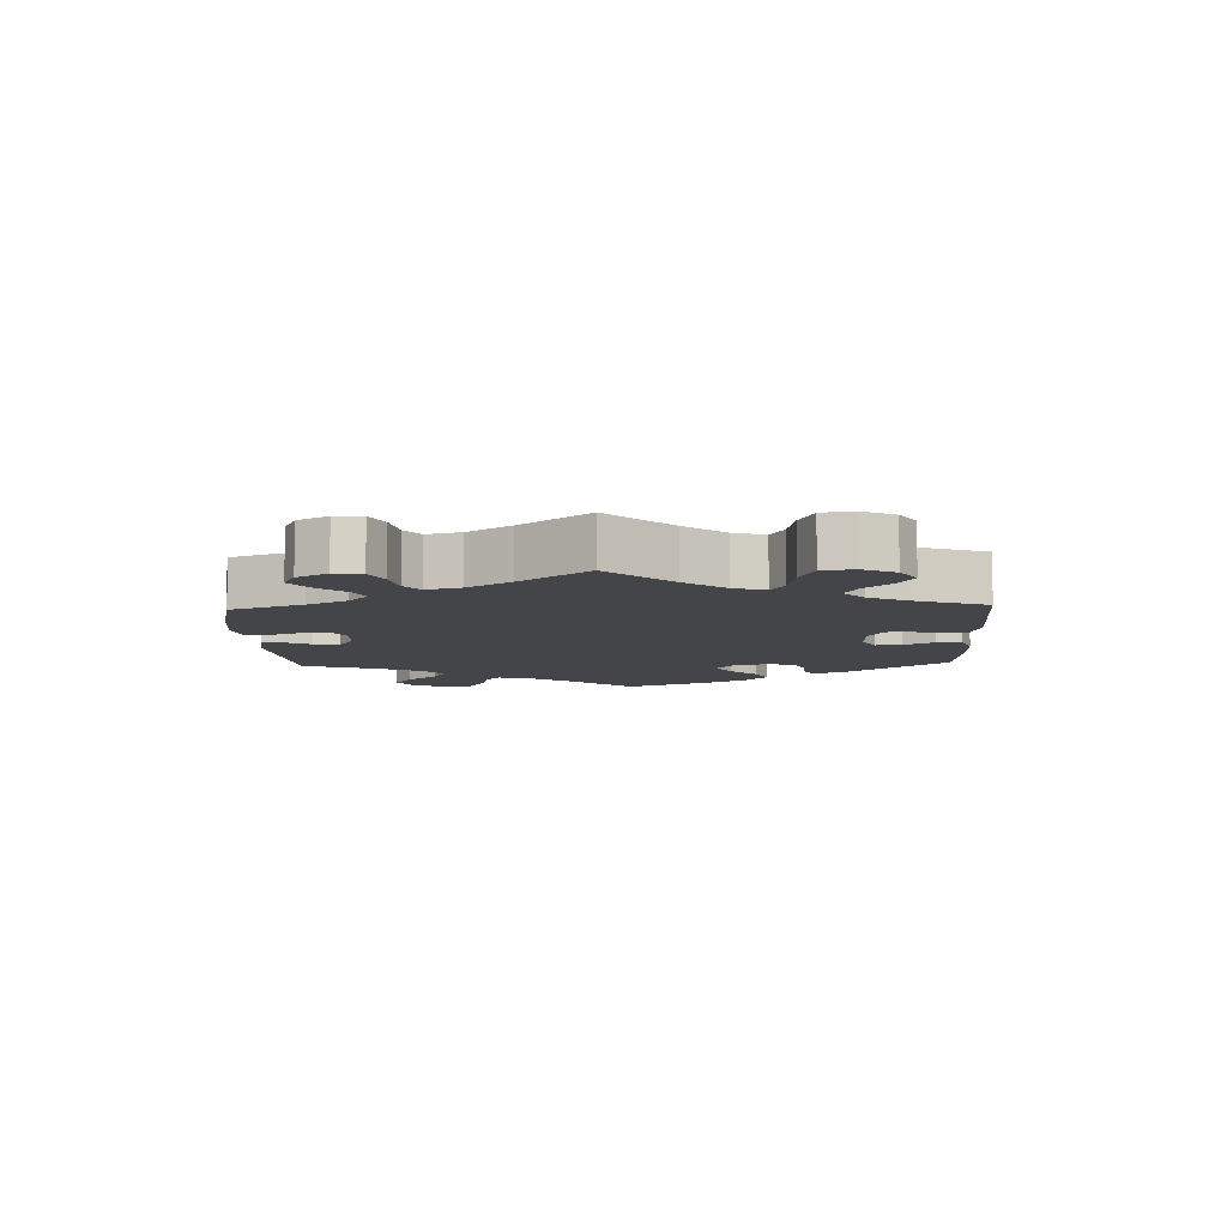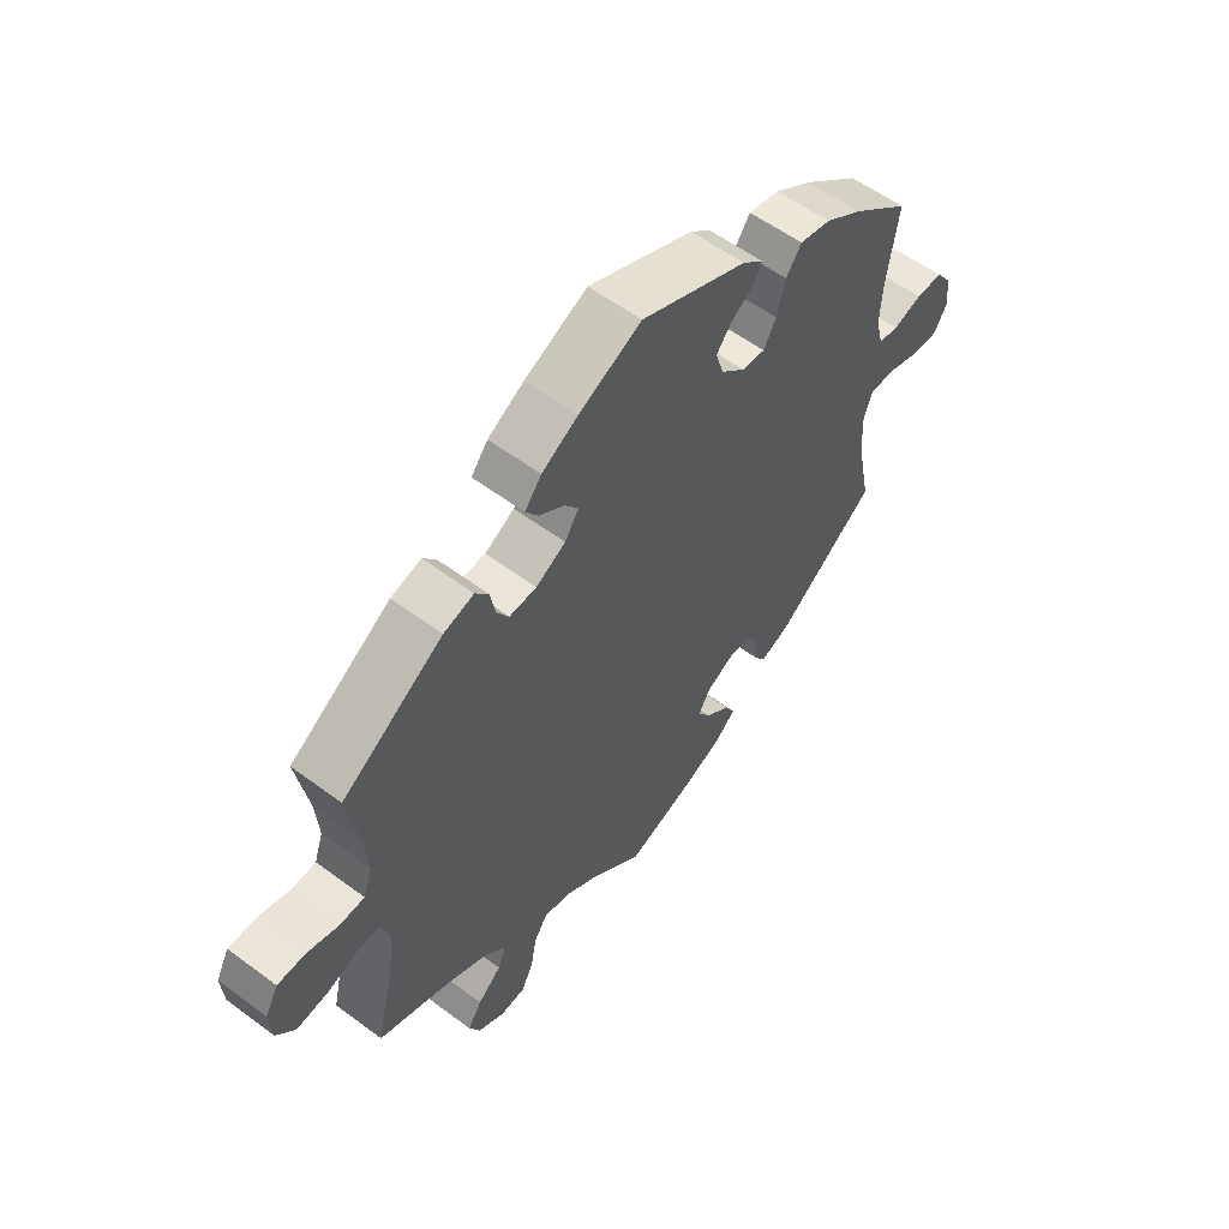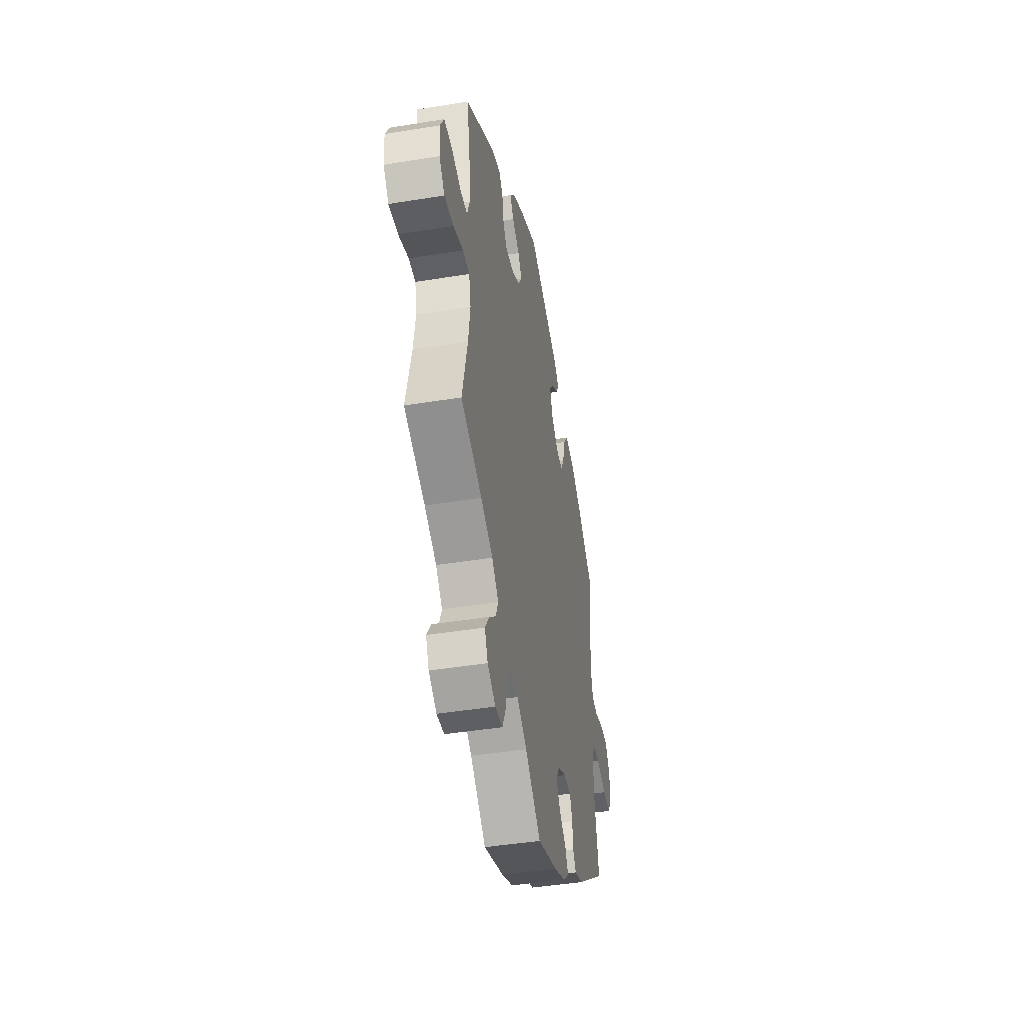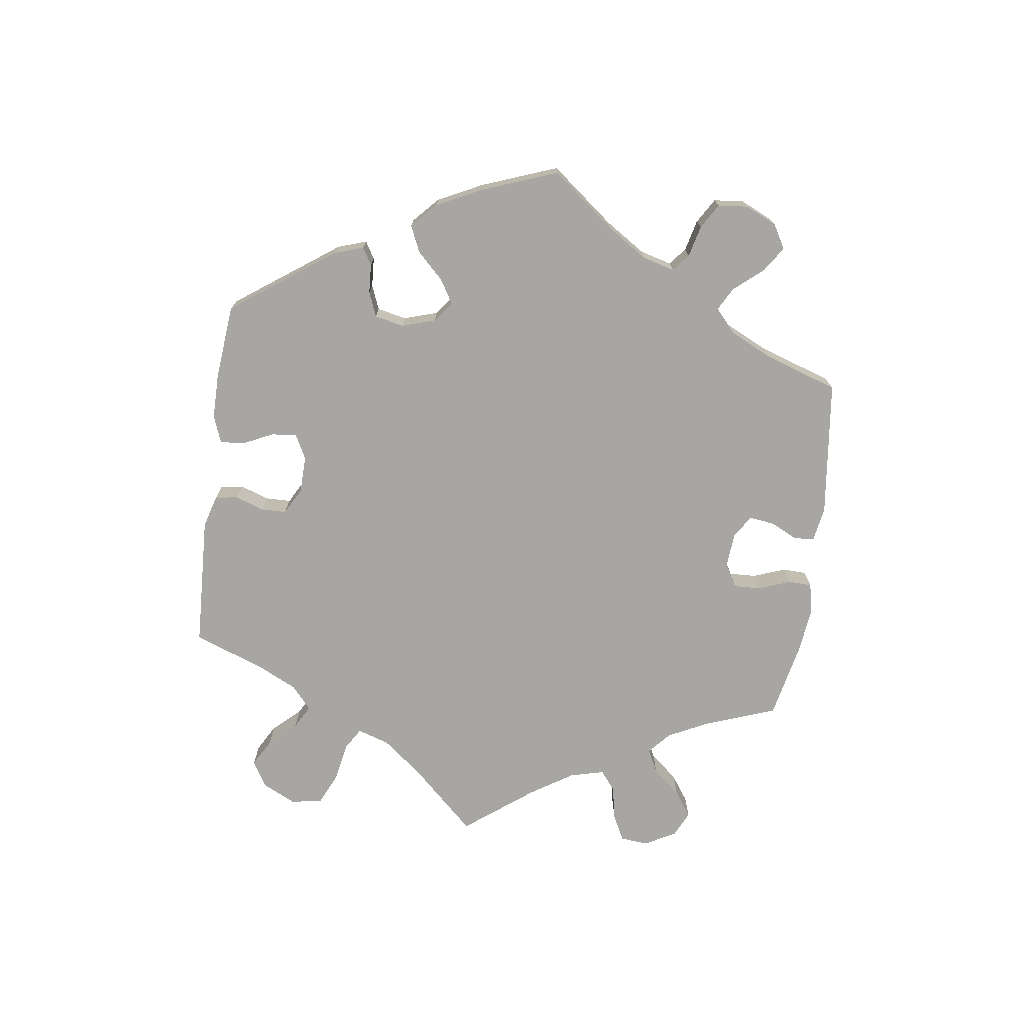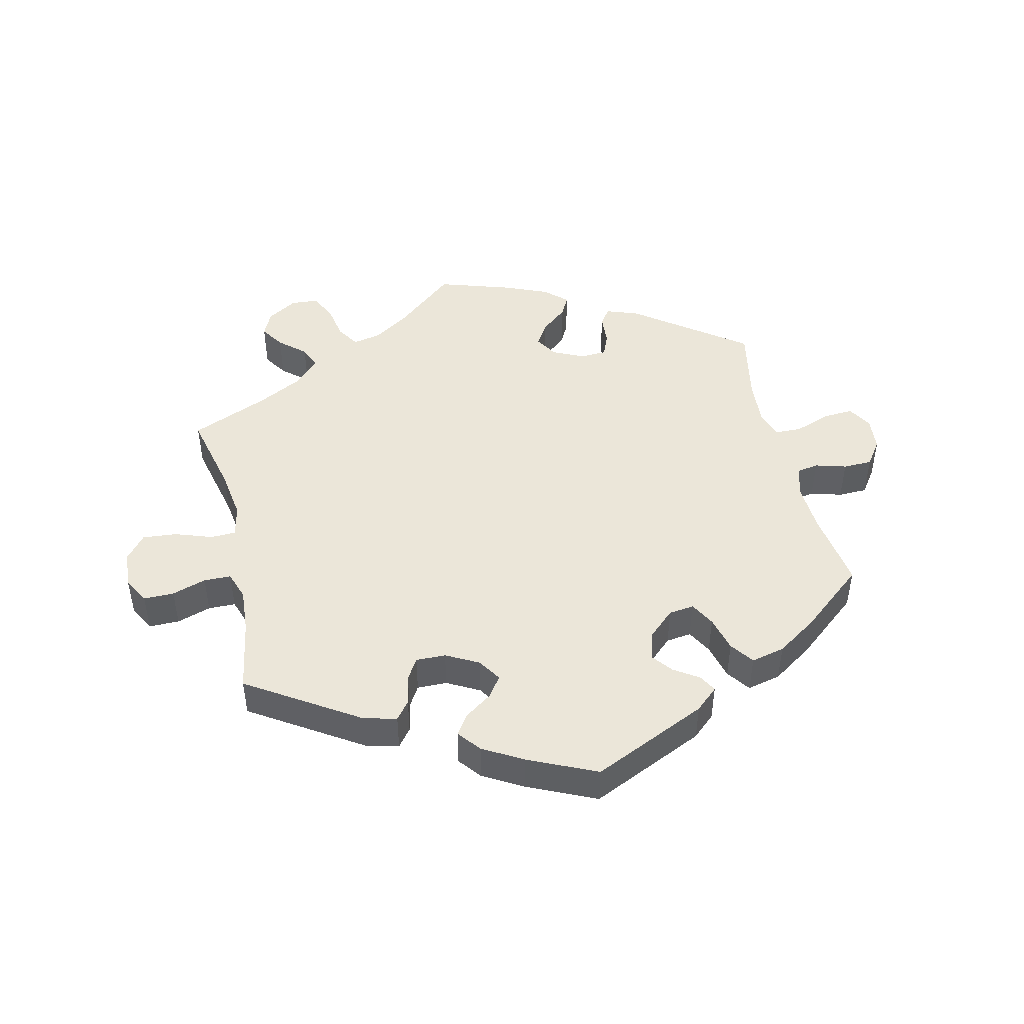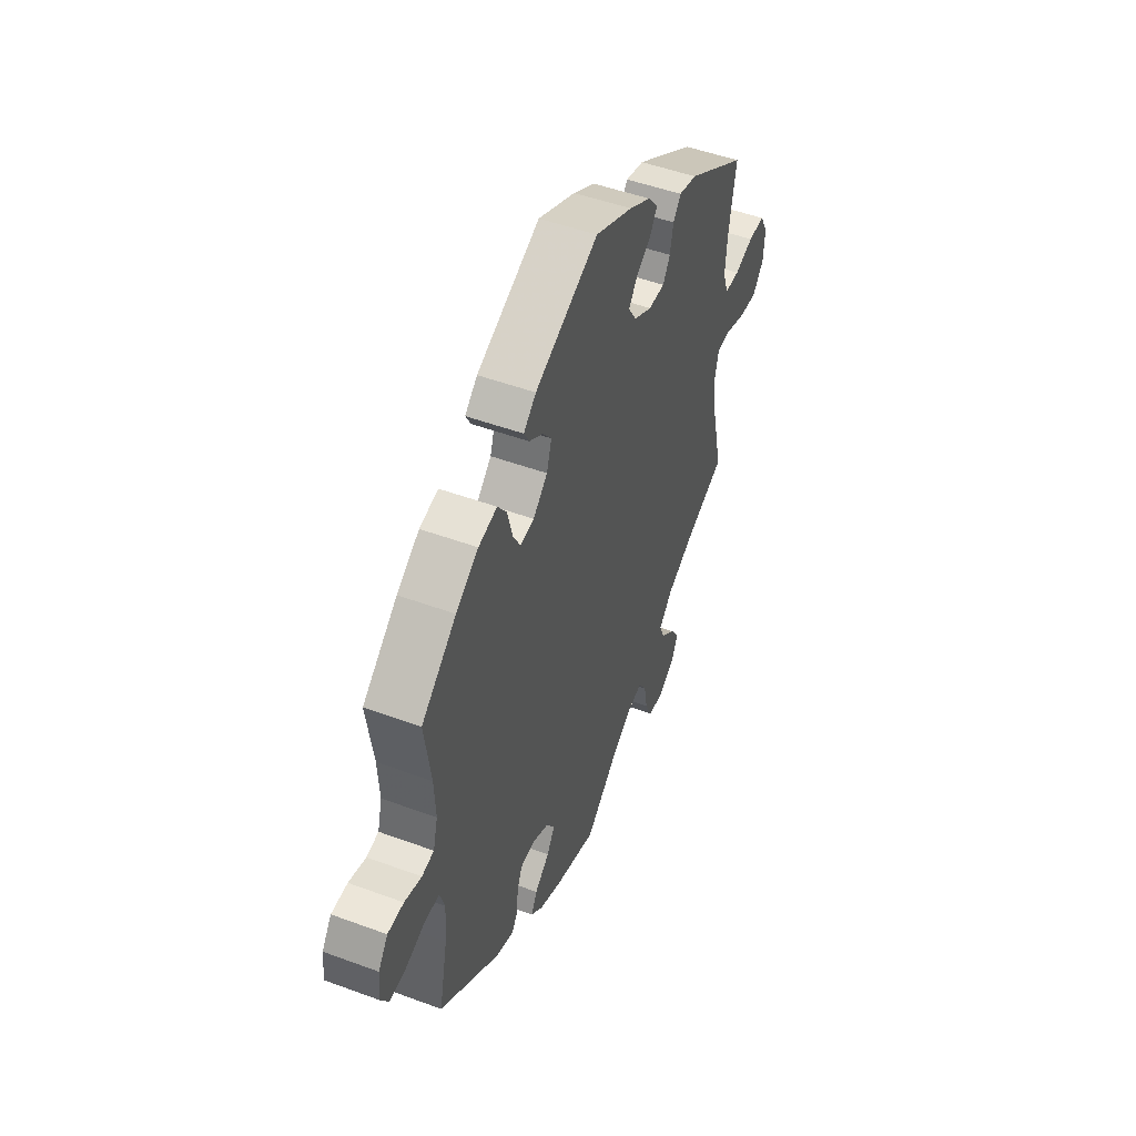
<metadata>
{"format":"obj","ext":"obj","renderer":"f3d","projection":"perspective","resolution":1024,"background":"white","views":[{"elev":-8.6,"azim":-117.6,"up":"+Y"},{"elev":57.4,"azim":-52.3,"up":"+Z"},{"elev":-43.5,"azim":-79.1,"up":"+Z"},{"elev":-74.2,"azim":52.3,"up":"+Y"},{"elev":46.7,"azim":-13.1,"up":"+Y"},{"elev":49.4,"azim":112.2,"up":"+Z"}]}
</metadata>
<code>
v 0.177 0.07 0.497
v 0.212 0.07 0.466
v 0.197 0.07 0.439
v 0.159 0.07 0.414
v 0.134 0.07 0.382
v 0.148 0.07 0.338
v 0.188 0.07 0.301
v 0.227 0.07 0.296
v 0.248 0.07 0.334
v 0.262 0.07 0.389
v 0.288 0.07 0.425
v 0.34 0.07 0.413
v 0.403 0.07 0.371
v 0.501 0.07 0.29
v 0.483 0.07 0.168
v 0.479 0.07 0.093
v 0.492 0.07 0.044
v 0.526 0.07 0.038
v 0.574 0.07 0.052
v 0.619 0.07 0.051
v 0.646 0.07 0.013
v 0.651 0.07 -0.04
v 0.629 0.07 -0.077
v 0.583 0.07 -0.074
v 0.527 0.07 -0.054
v 0.486 0.07 -0.055
v 0.472 0.07 -0.099
v 0.477 0.07 -0.17
v 0.501 0.07 -0.289
v 0.331 0.07 -0.415
v 0.281 0.07 -0.433
v 0.263 0.07 -0.407
v 0.26 0.07 -0.361
v 0.245 0.07 -0.325
v 0.204 0.07 -0.323
v 0.156 0.07 -0.346
v 0.135 0.07 -0.381
v 0.157 0.07 -0.416
v 0.198 0.07 -0.45
v 0.215 0.07 -0.482
v 0.181 0.07 -0.513
v 0.115 0.07 -0.541
v 0 0.07 -0.578
v -0.09 0.07 -0.502
v -0.147 0.07 -0.464
v -0.191 0.07 -0.455
v -0.213 0.07 -0.489
v -0.223 0.07 -0.543
v -0.243 0.07 -0.586
v -0.286 0.07 -0.589
v -0.332 0.07 -0.561
v -0.35 0.07 -0.522
v -0.326 0.07 -0.485
v -0.286 0.07 -0.45
v -0.272 0.07 -0.415
v -0.31 0.07 -0.376
v -0.379 0.07 -0.34
v -0.5 0.07 -0.289
v -0.47 0.07 -0.159
v -0.459 0.07 -0.082
v -0.47 0.07 -0.032
v -0.509 0.07 -0.031
v -0.566 0.07 -0.051
v -0.619 0.07 -0.056
v -0.65 0.07 -0.018
v -0.654 0.07 0.038
v -0.632 0.07 0.079
v -0.585 0.07 0.079
v -0.532 0.07 0.062
v -0.49 0.07 0.063
v -0.475 0.07 0.107
v -0.48 0.07 0.175
v -0.5 0.07 0.289
v -0.33 0.07 0.398
v -0.279 0.07 0.411
v -0.257 0.07 0.383
v -0.248 0.07 0.337
v -0.228 0.07 0.304
v -0.182 0.07 0.305
v -0.132 0.07 0.332
v -0.109 0.07 0.368
v -0.132 0.07 0.4
v -0.174 0.07 0.429
v -0.195 0.07 0.46
v -0.167 0.07 0.495
v -0.106 0.07 0.53
v -0.001 0.07 0.578
v 0.177 0 0.497
v 0.212 0 0.466
v 0.197 0 0.439
v 0.159 0 0.414
v 0.134 0 0.382
v 0.148 0 0.338
v 0.188 0 0.301
v 0.227 0 0.296
v 0.248 0 0.334
v 0.262 0 0.389
v 0.288 0 0.425
v 0.34 0 0.413
v 0.403 0 0.371
v 0.501 0 0.29
v 0.483 0 0.168
v 0.479 0 0.093
v 0.492 0 0.044
v 0.526 0 0.038
v 0.574 0 0.052
v 0.619 0 0.051
v 0.646 0 0.013
v 0.651 0 -0.04
v 0.629 0 -0.077
v 0.583 0 -0.074
v 0.527 0 -0.054
v 0.486 0 -0.055
v 0.472 0 -0.099
v 0.477 0 -0.17
v 0.501 0 -0.289
v 0.331 0 -0.415
v 0.281 0 -0.433
v 0.263 0 -0.407
v 0.26 0 -0.361
v 0.245 0 -0.325
v 0.204 0 -0.323
v 0.156 0 -0.346
v 0.135 0 -0.381
v 0.157 0 -0.416
v 0.198 0 -0.45
v 0.215 0 -0.482
v 0.181 0 -0.513
v 0.115 0 -0.541
v 0 0 -0.578
v -0.09 0 -0.502
v -0.147 0 -0.464
v -0.191 0 -0.455
v -0.213 0 -0.489
v -0.223 0 -0.543
v -0.243 0 -0.586
v -0.286 0 -0.589
v -0.332 0 -0.561
v -0.35 0 -0.522
v -0.326 0 -0.485
v -0.286 0 -0.45
v -0.272 0 -0.415
v -0.31 0 -0.376
v -0.379 0 -0.34
v -0.5 0 -0.289
v -0.47 0 -0.159
v -0.459 0 -0.082
v -0.47 0 -0.032
v -0.509 0 -0.031
v -0.566 0 -0.051
v -0.619 0 -0.056
v -0.65 0 -0.018
v -0.654 0 0.038
v -0.632 0 0.079
v -0.585 0 0.079
v -0.532 0 0.062
v -0.49 0 0.063
v -0.475 0 0.107
v -0.48 0 0.175
v -0.5 0 0.289
v -0.33 0 0.398
v -0.279 0 0.411
v -0.257 0 0.383
v -0.248 0 0.337
v -0.228 0 0.304
v -0.182 0 0.305
v -0.132 0 0.332
v -0.109 0 0.368
v -0.132 0 0.4
v -0.174 0 0.429
v -0.195 0 0.46
v -0.167 0 0.495
v -0.106 0 0.53
v -0.001 0 0.578
f 82 83 84 85
f 81 82 85 86
f 74 75 76 77
f 72 73 74 77
f 71 72 77 78
f 70 71 78 79
f 66 67 68 69
f 66 69 70
f 65 66 70
f 62 63 64 65
f 61 62 65 70
f 60 61 70 79
f 57 58 59
f 56 57 59 60
f 55 56 60 79
f 51 52 53 54
f 49 50 51 54
f 47 48 49 54
f 46 47 54 55
f 45 46 55 79
f 41 42 43 44
f 38 39 40 41
f 37 38 41 44
f 36 37 44 45
f 30 31 32 33
f 28 29 30 33
f 27 28 33 34
f 26 27 34 35
f 22 23 24 25
f 22 25 26
f 21 22 26
f 18 19 20 21
f 17 18 21 26
f 16 17 26 35
f 12 13 14 15
f 9 10 11 12
f 8 9 12 15
f 7 8 15 16
f 1 2 3 4
f 1 4 5
f 81 86 87 1
f 36 45 79 80
f 7 16 35 36
f 6 7 36 80
f 5 6 80 81
f 1 5 81
f 172 171 170 169
f 173 172 169 168
f 164 163 162 161
f 164 161 160 159
f 165 164 159 158
f 166 165 158 157
f 156 155 154 153
f 157 156 153
f 157 153 152
f 152 151 150 149
f 157 152 149 148
f 166 157 148 147
f 146 145 144
f 147 146 144 143
f 166 147 143 142
f 141 140 139 138
f 141 138 137 136
f 141 136 135 134
f 142 141 134 133
f 166 142 133 132
f 131 130 129 128
f 128 127 126 125
f 131 128 125 124
f 132 131 124 123
f 120 119 118 117
f 120 117 116 115
f 121 120 115 114
f 122 121 114 113
f 112 111 110 109
f 113 112 109
f 113 109 108
f 108 107 106 105
f 113 108 105 104
f 122 113 104 103
f 102 101 100 99
f 99 98 97 96
f 102 99 96 95
f 103 102 95 94
f 91 90 89 88
f 92 91 88
f 88 174 173 168
f 167 166 132 123
f 123 122 103 94
f 167 123 94 93
f 168 167 93 92
f 168 92 88
f 1 88 89 2
f 2 89 90 3
f 3 90 91 4
f 4 91 92 5
f 5 92 93 6
f 6 93 94 7
f 7 94 95 8
f 8 95 96 9
f 9 96 97 10
f 10 97 98 11
f 11 98 99 12
f 12 99 100 13
f 13 100 101 14
f 14 101 102 15
f 15 102 103 16
f 16 103 104 17
f 17 104 105 18
f 18 105 106 19
f 19 106 107 20
f 20 107 108 21
f 21 108 109 22
f 22 109 110 23
f 23 110 111 24
f 24 111 112 25
f 25 112 113 26
f 26 113 114 27
f 27 114 115 28
f 28 115 116 29
f 29 116 117 30
f 30 117 118 31
f 31 118 119 32
f 32 119 120 33
f 33 120 121 34
f 34 121 122 35
f 35 122 123 36
f 36 123 124 37
f 37 124 125 38
f 38 125 126 39
f 39 126 127 40
f 40 127 128 41
f 41 128 129 42
f 42 129 130 43
f 43 130 131 44
f 44 131 132 45
f 45 132 133 46
f 46 133 134 47
f 47 134 135 48
f 48 135 136 49
f 49 136 137 50
f 50 137 138 51
f 51 138 139 52
f 52 139 140 53
f 53 140 141 54
f 54 141 142 55
f 55 142 143 56
f 56 143 144 57
f 57 144 145 58
f 58 145 146 59
f 59 146 147 60
f 60 147 148 61
f 61 148 149 62
f 62 149 150 63
f 63 150 151 64
f 64 151 152 65
f 65 152 153 66
f 66 153 154 67
f 67 154 155 68
f 68 155 156 69
f 69 156 157 70
f 70 157 158 71
f 71 158 159 72
f 72 159 160 73
f 73 160 161 74
f 74 161 162 75
f 75 162 163 76
f 76 163 164 77
f 77 164 165 78
f 78 165 166 79
f 79 166 167 80
f 80 167 168 81
f 81 168 169 82
f 82 169 170 83
f 83 170 171 84
f 84 171 172 85
f 85 172 173 86
f 86 173 174 87
f 87 174 88 1

</code>
